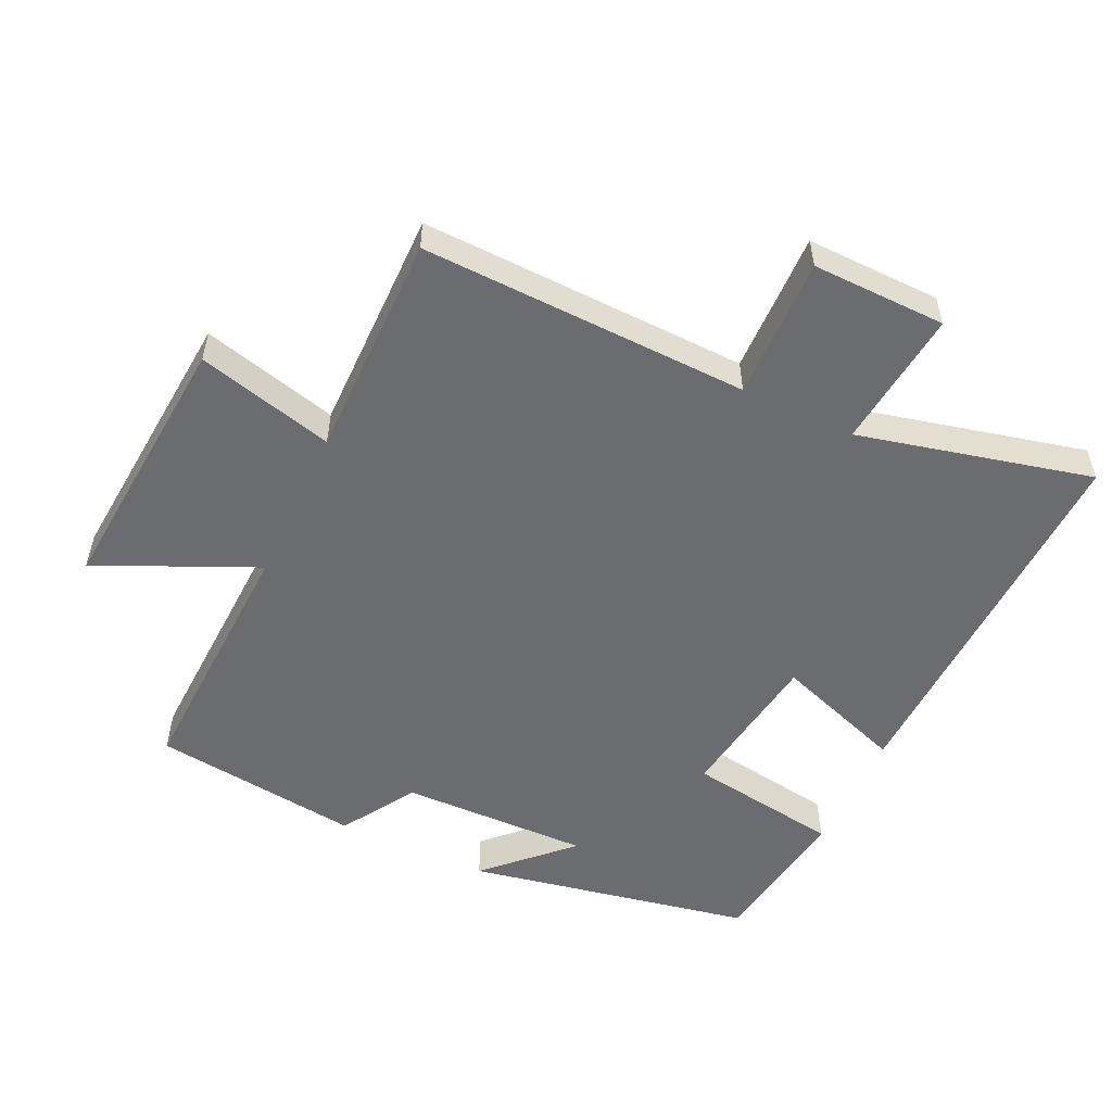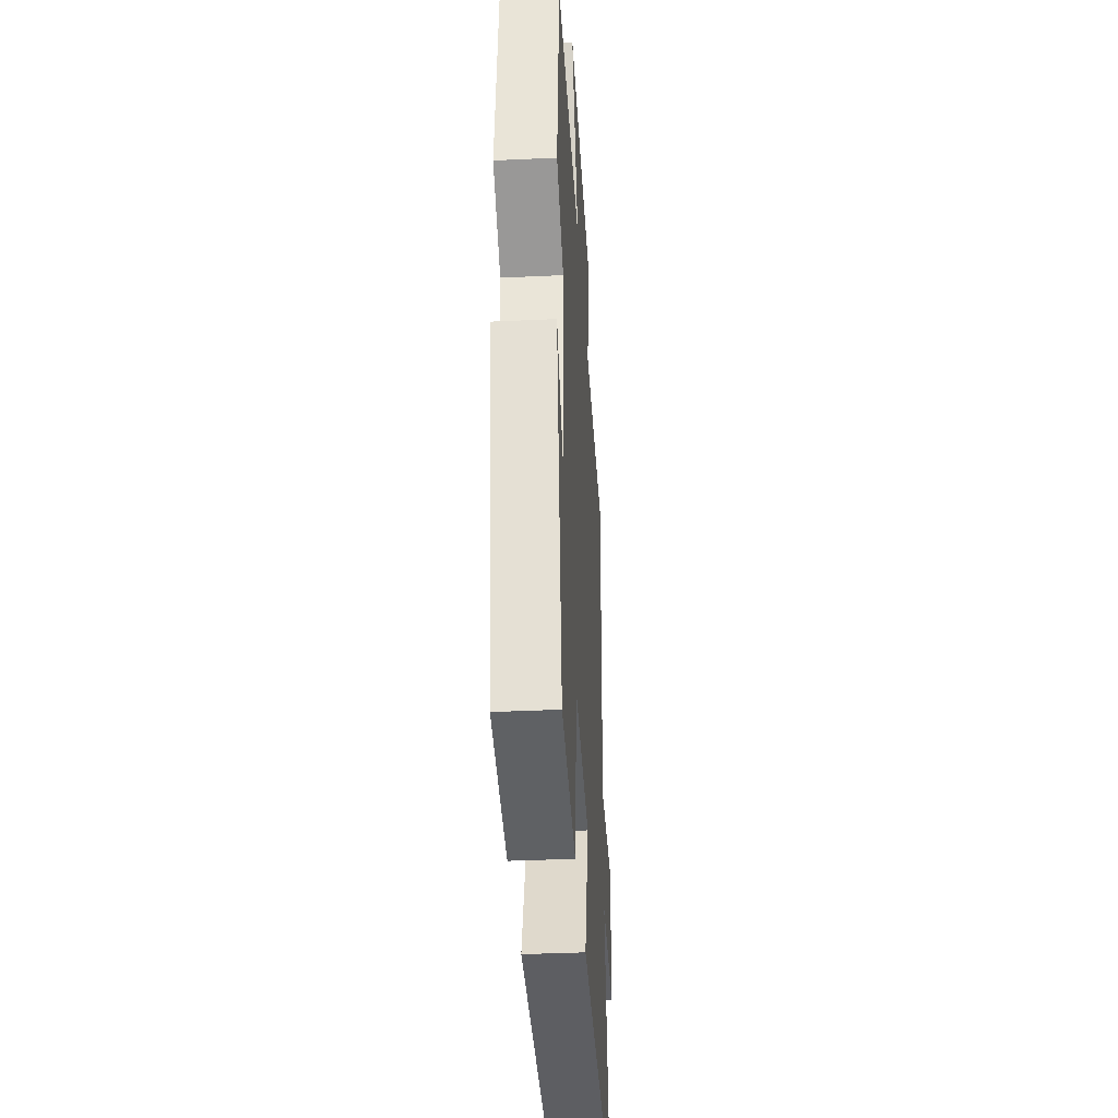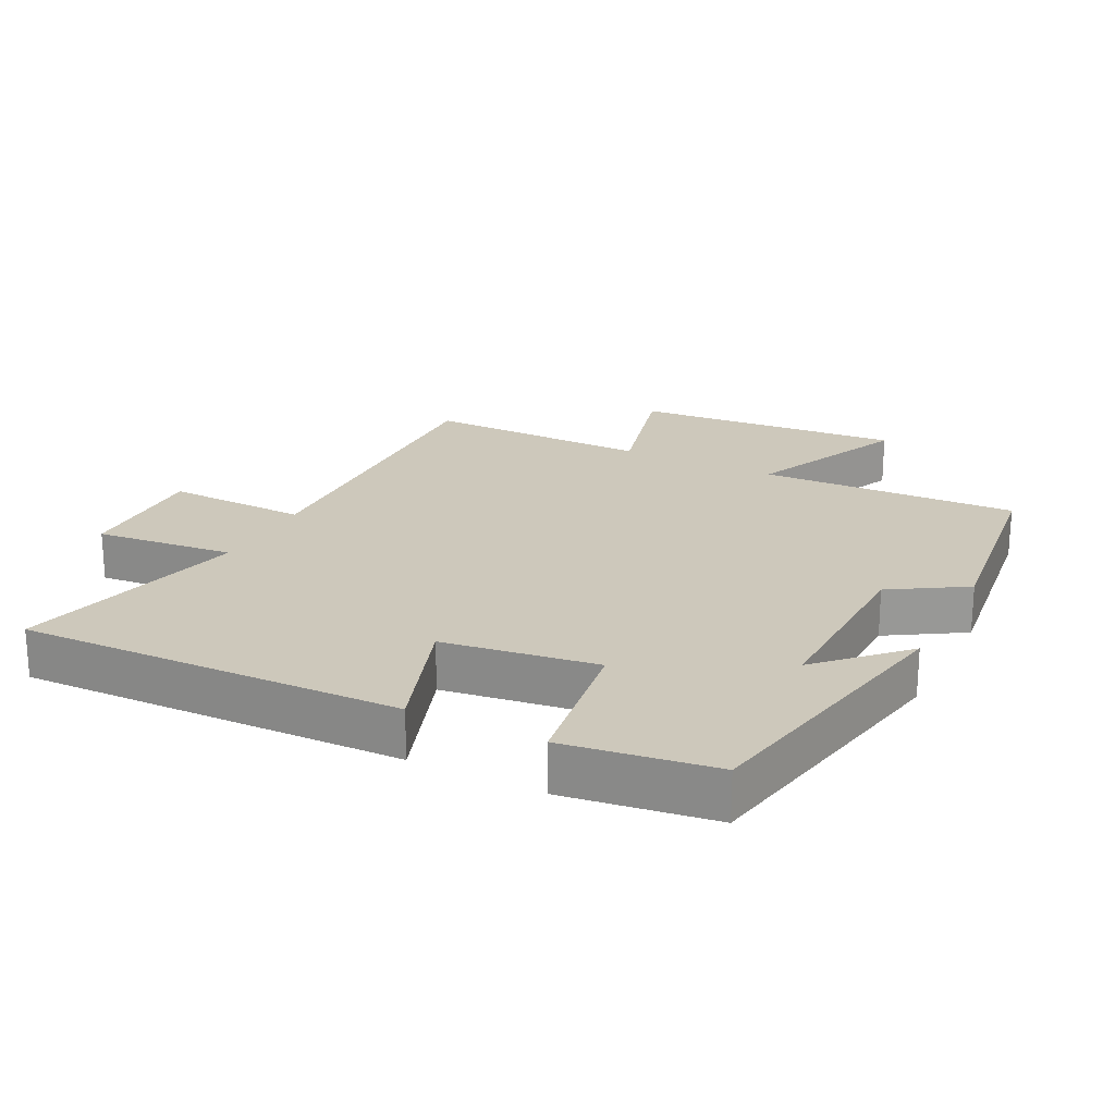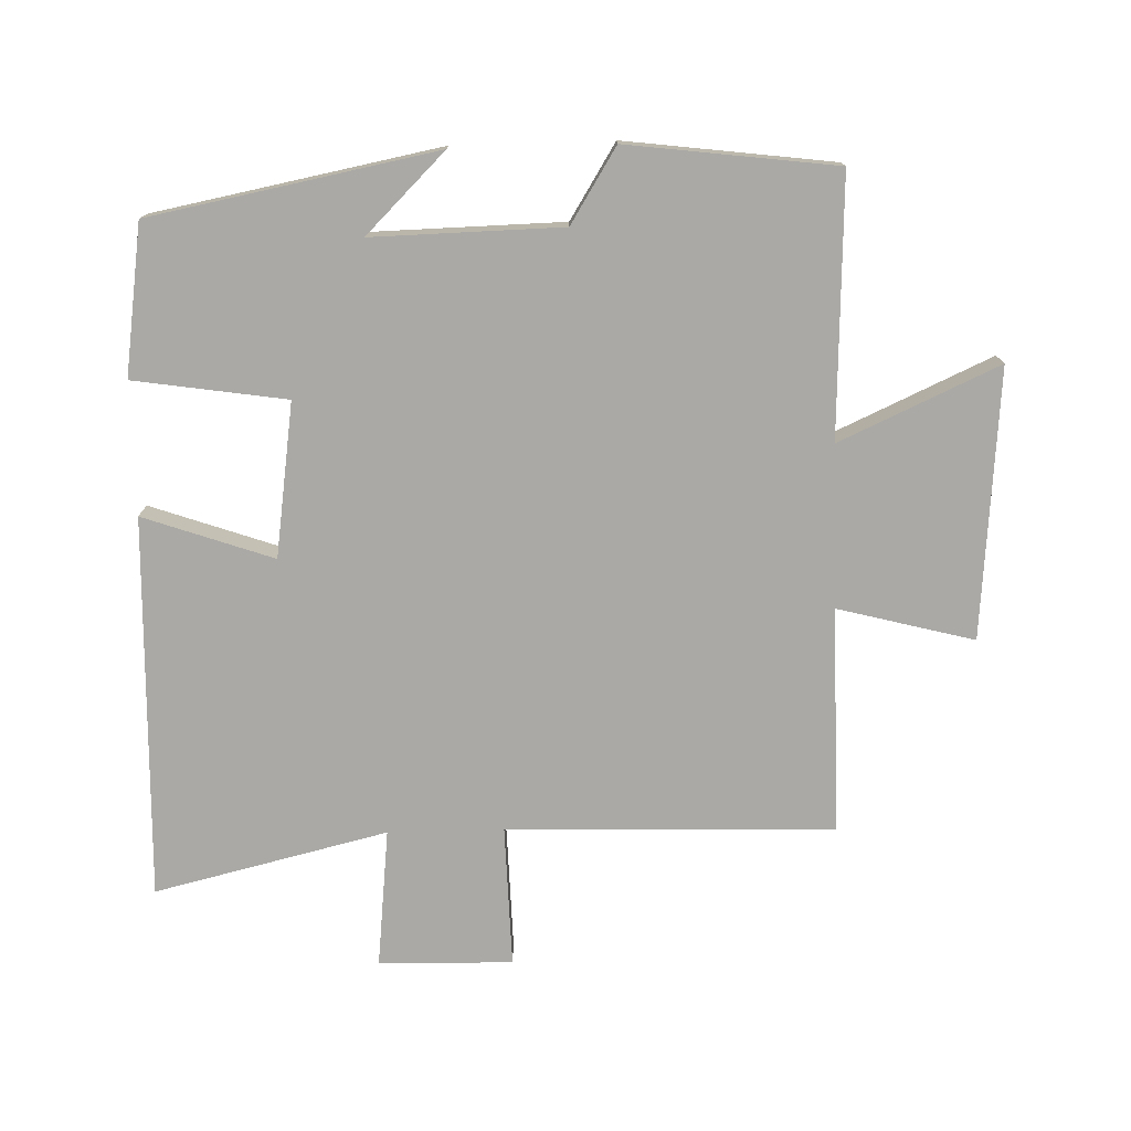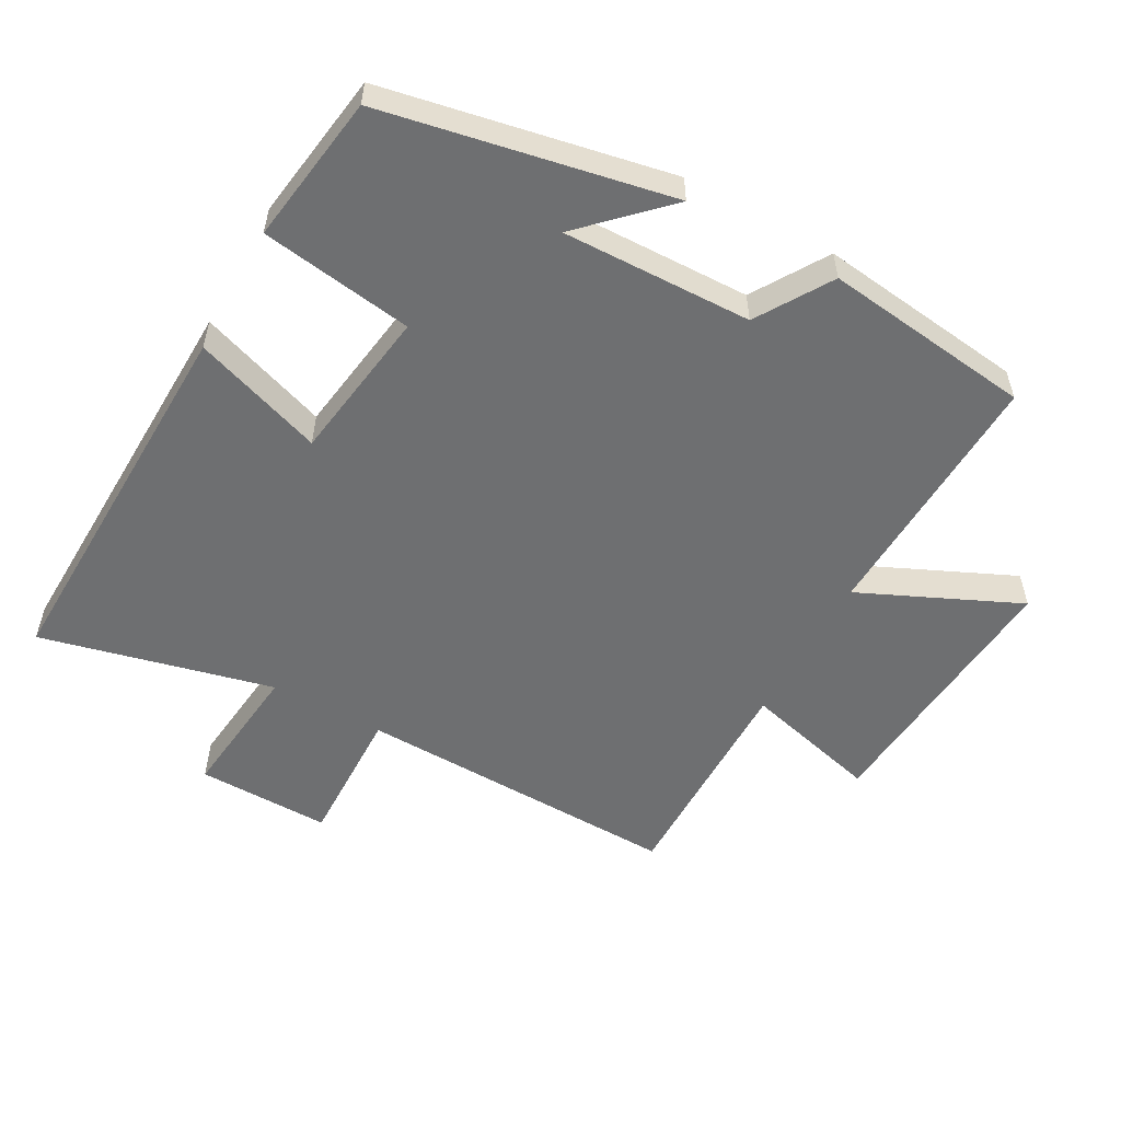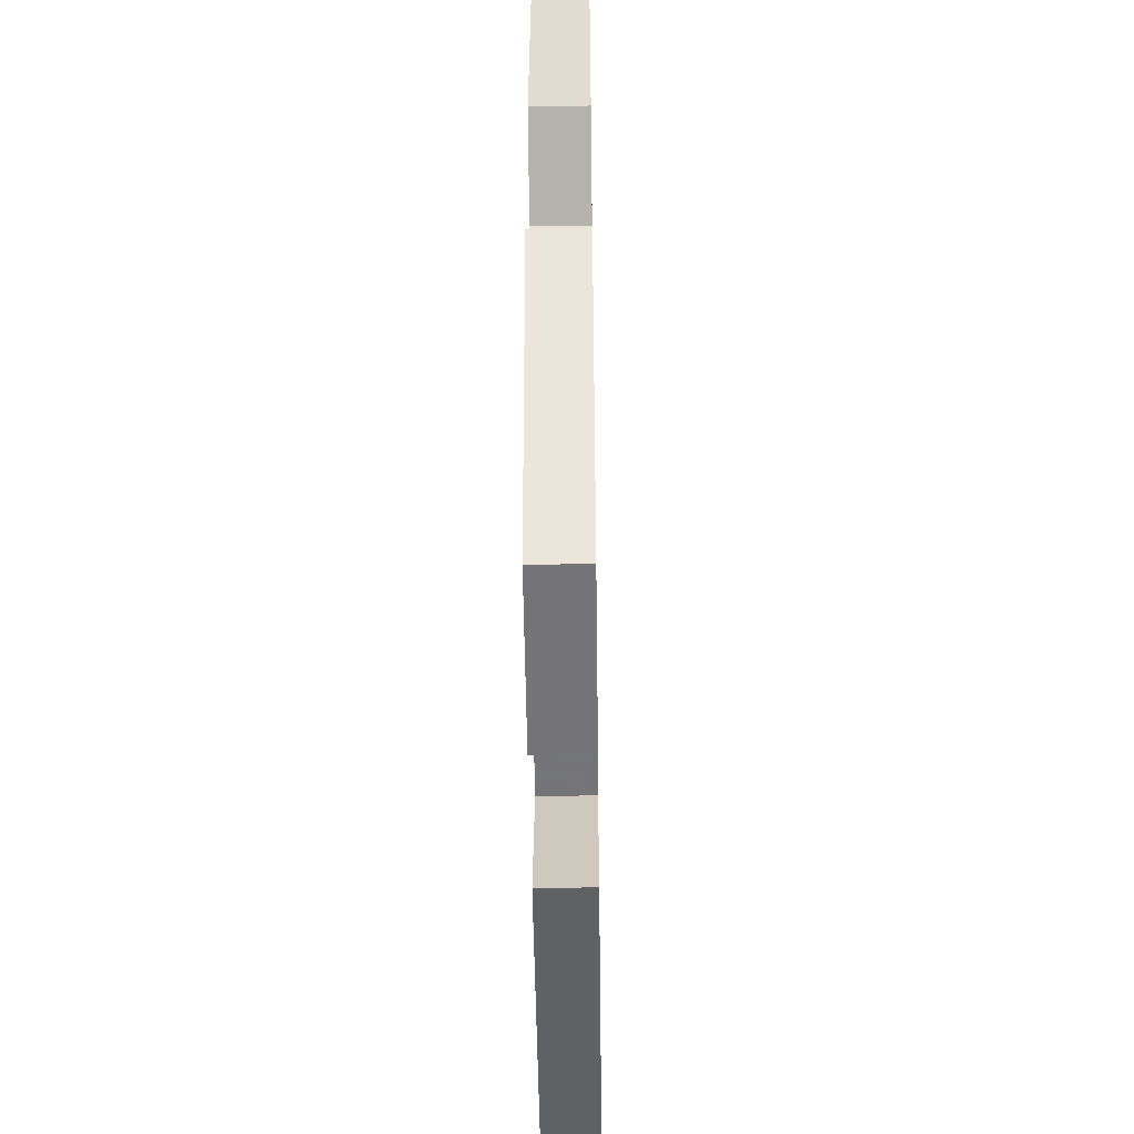
<metadata>
{"format":"obj","ext":"obj","renderer":"f3d","projection":"perspective","resolution":1024,"background":"white","views":[{"elev":-53.7,"azim":64.9,"up":"+Y"},{"elev":-37.0,"azim":-86.5,"up":"+Z"},{"elev":21.9,"azim":-153.0,"up":"+Y"},{"elev":-75.6,"azim":-88.3,"up":"+Y"},{"elev":-54.5,"azim":-118.8,"up":"+Y"},{"elev":-48.0,"azim":-89.2,"up":"+Z"}]}
</metadata>
<code>
v 0.584 0.07 -0.518
v 0.007 0.07 -0.5
v 0.076 0.07 -0.304
v -0.156 0.07 -0.27
v -0.191 0.07 -0.5
v -0.417 0.07 -0.467
v -0.5 0.07 -0.035
v -0.382 0.07 -0.155
v -0.388 0.07 0.131
v -0.5 0.07 0.201
v -0.46 0.07 0.516
v -0.07 0.07 0.5
v -0.178 0.07 0.74
v 0.228 0.07 0.706
v 0.174 0.07 0.5
v 0.515 0.07 0.502
v 0.5 0.07 0.008
v 0.714 0.07 0.013
v 0.71 0.07 -0.189
v 0.5 0.07 -0.166
v 0.584 0 -0.518
v 0.007 0 -0.5
v 0.076 0 -0.304
v -0.156 0 -0.27
v -0.191 0 -0.5
v -0.417 0 -0.467
v -0.5 0 -0.035
v -0.382 0 -0.155
v -0.388 0 0.131
v -0.5 0 0.201
v -0.46 0 0.516
v -0.07 0 0.5
v -0.178 0 0.74
v 0.228 0 0.706
v 0.174 0 0.5
v 0.515 0 0.502
v 0.5 0 0.008
v 0.714 0 0.013
v 0.71 0 -0.189
v 0.5 0 -0.166
f 17 18 19 20
f 15 16 17
f 15 17 20
f 12 13 14 15
f 12 15 20 1
f 9 10 11 12
f 8 9 12
f 5 6 7 8
f 4 5 8 12
f 3 4 12
f 1 2 3
f 1 3 12
f 40 39 38 37
f 37 36 35
f 40 37 35
f 35 34 33 32
f 21 40 35 32
f 32 31 30 29
f 32 29 28
f 28 27 26 25
f 32 28 25 24
f 32 24 23
f 23 22 21
f 32 23 21
f 1 21 22 2
f 2 22 23 3
f 3 23 24 4
f 4 24 25 5
f 5 25 26 6
f 6 26 27 7
f 7 27 28 8
f 8 28 29 9
f 9 29 30 10
f 10 30 31 11
f 11 31 32 12
f 12 32 33 13
f 13 33 34 14
f 14 34 35 15
f 15 35 36 16
f 16 36 37 17
f 17 37 38 18
f 18 38 39 19
f 19 39 40 20
f 20 40 21 1

</code>
